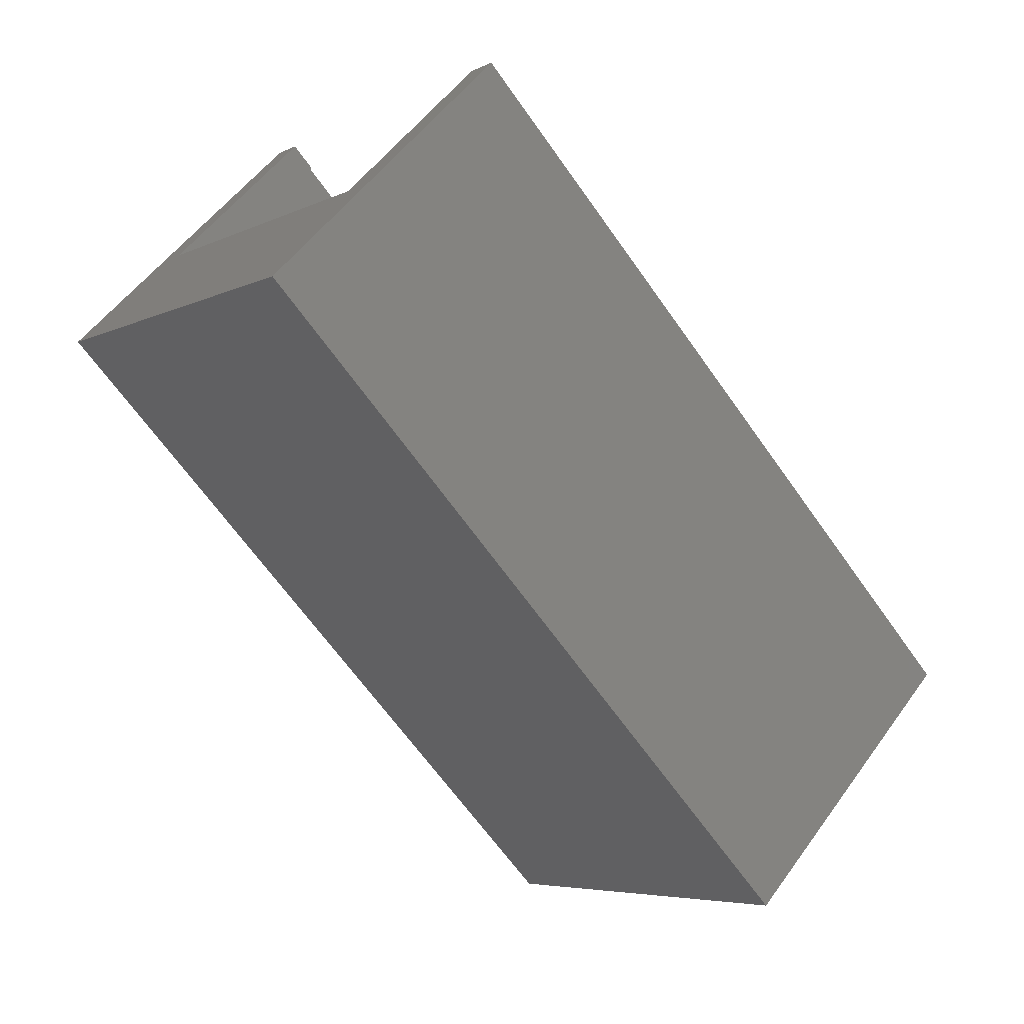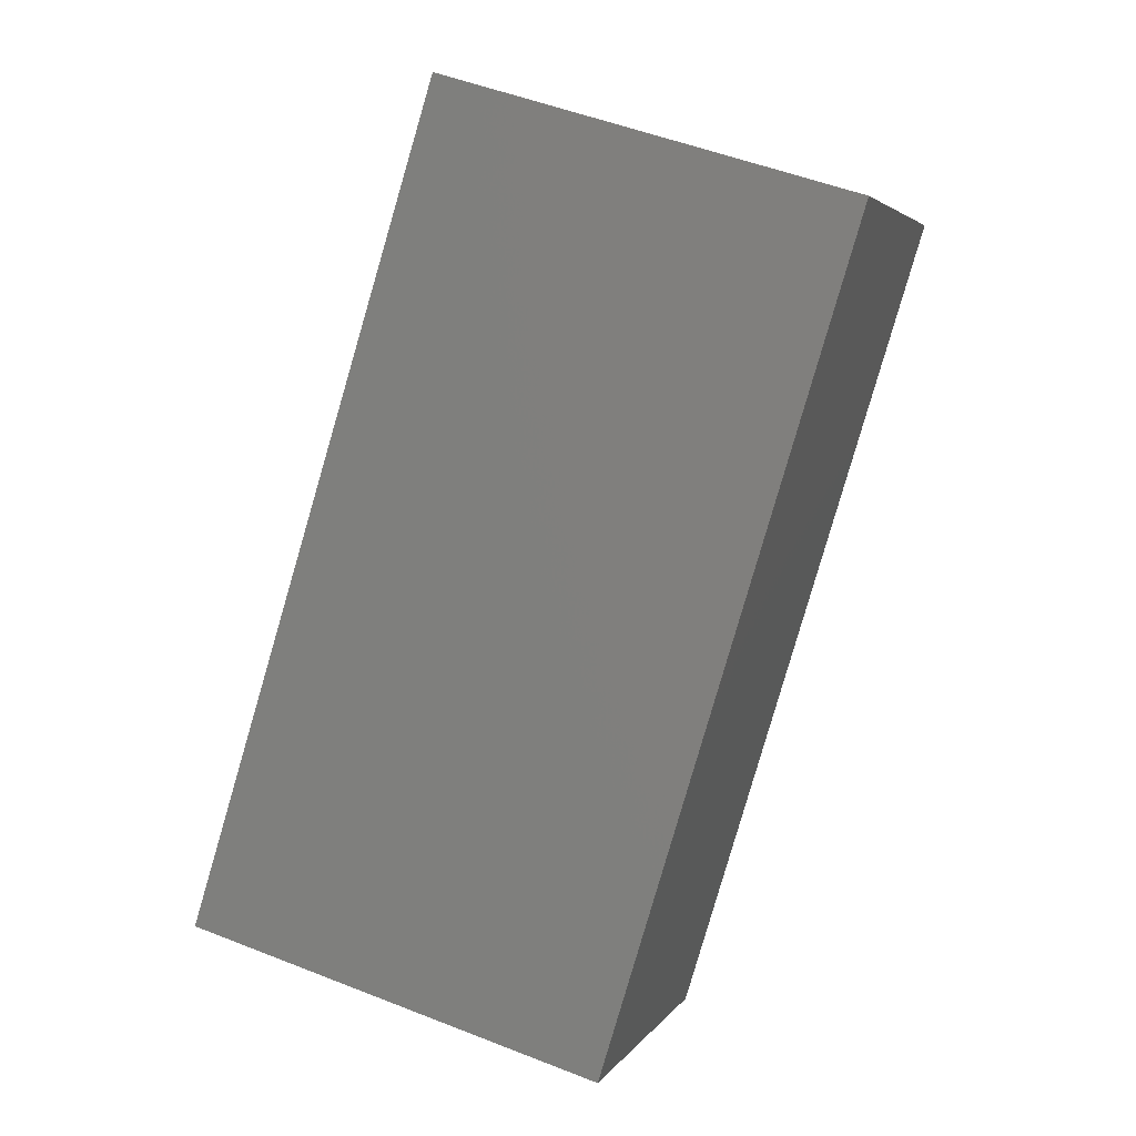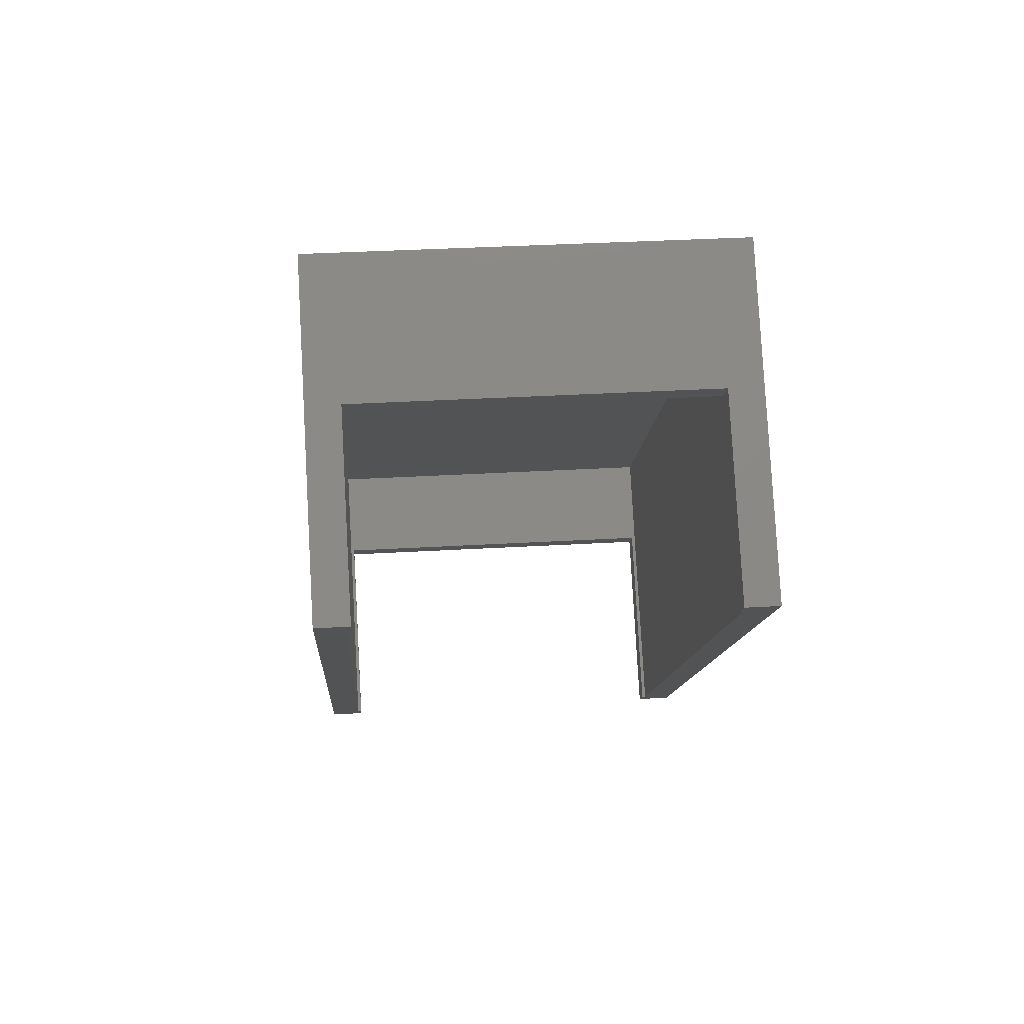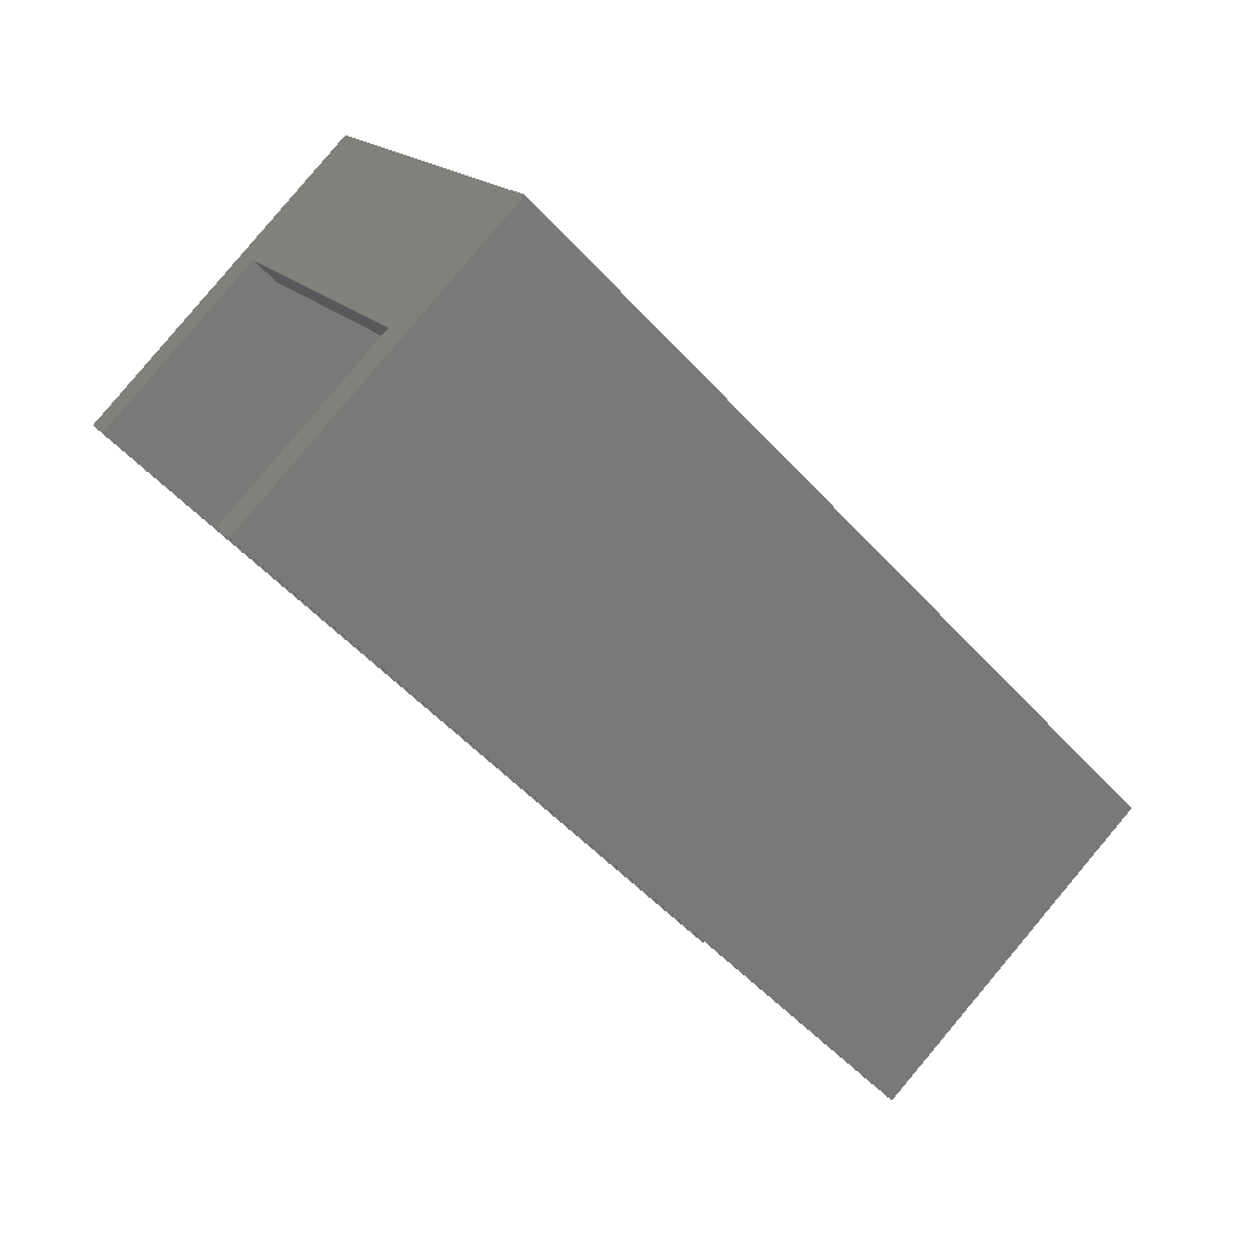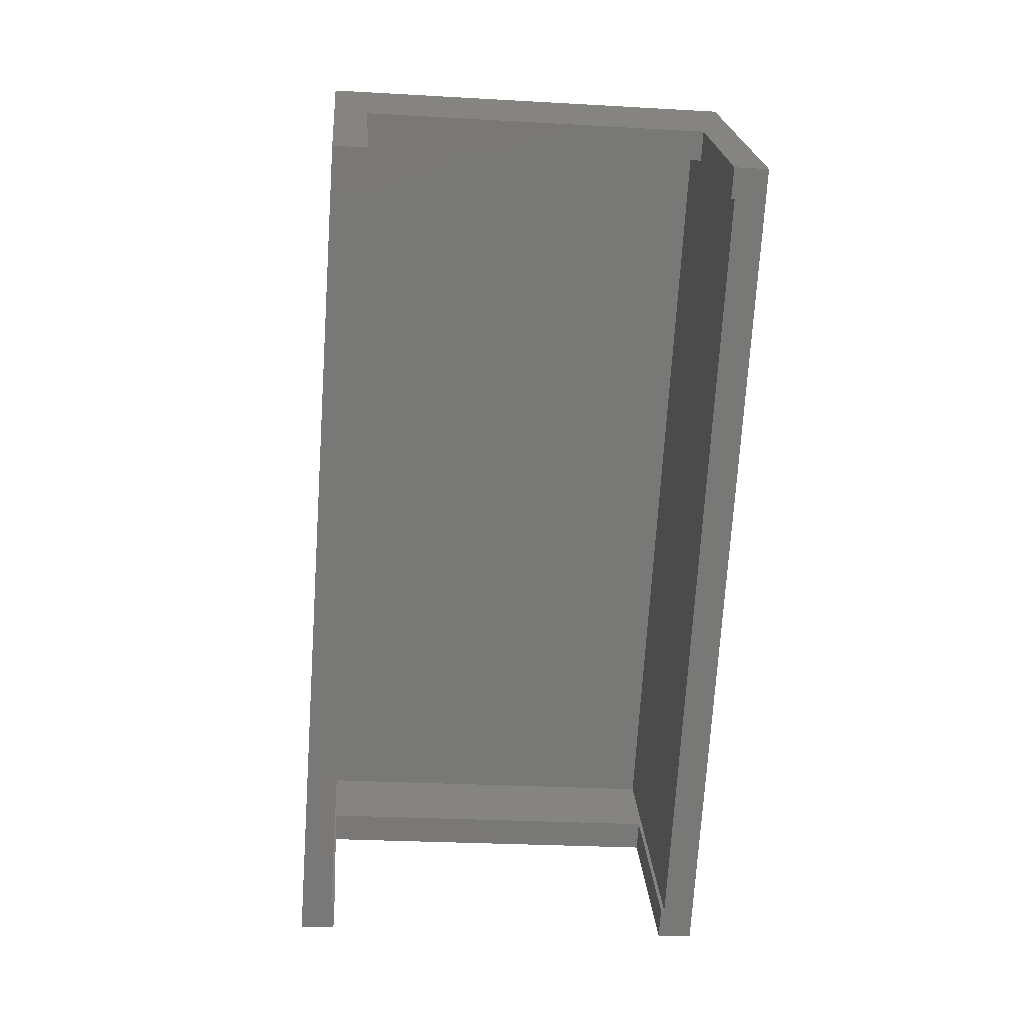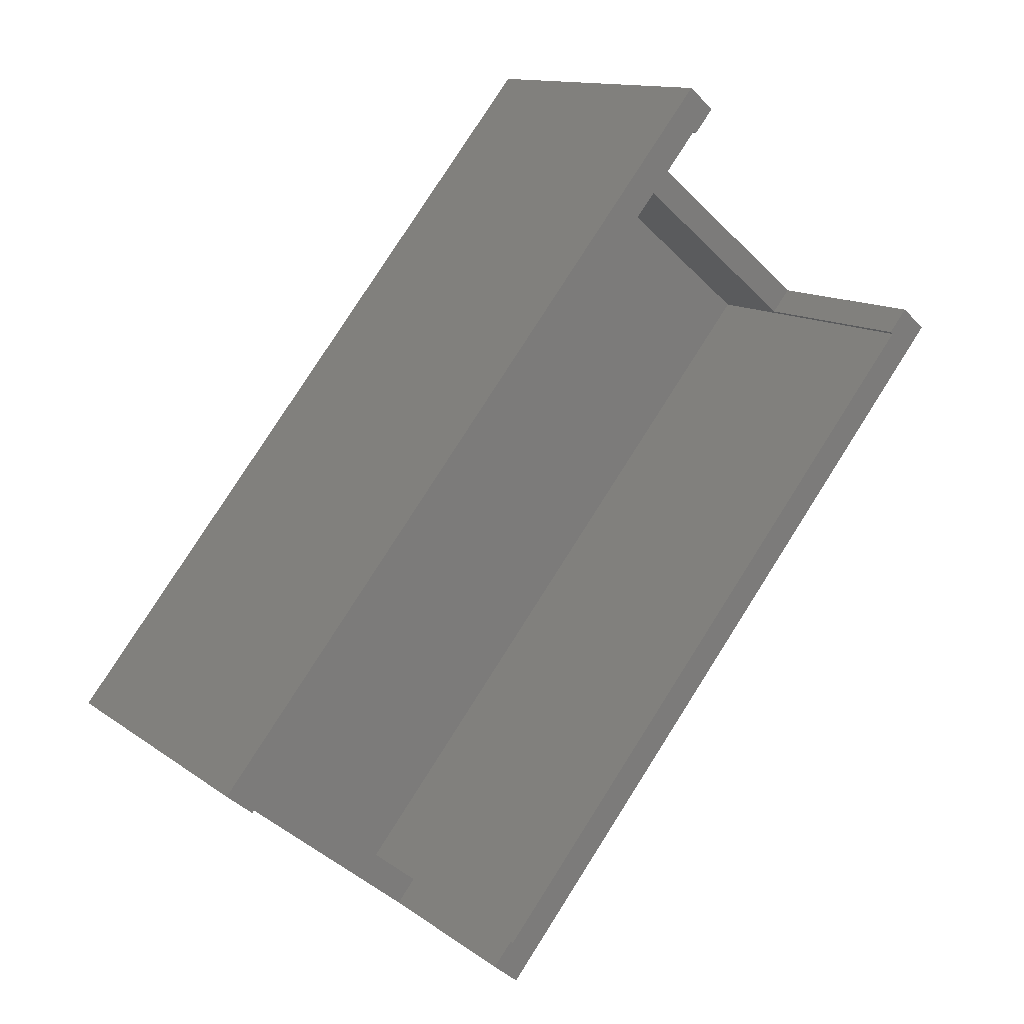
<metadata>
{"format":"stl","ext":"stl","renderer":"f3d","projection":"perspective","resolution":1024,"background":"white","views":[{"elev":-5.7,"azim":-125.5,"up":"+Z"},{"elev":50.9,"azim":-156.7,"up":"+Y"},{"elev":34.7,"azim":-4.5,"up":"+Y"},{"elev":16.9,"azim":65.5,"up":"+Y"},{"elev":-25.8,"azim":-5.3,"up":"+Y"},{"elev":-44.1,"azim":-49.3,"up":"+Y"}]}
</metadata>
<code>
# stl→obj: 32 verts, 60 faces
v -6.2 -5.165 -12.36
v -6.2 5.165 12.36
v -6.2 12.36 5.165
v -6.2 -12.36 -5.165
v -5.3 4.529 11.72
v -5.2 5.165 12.36
v -5.3 -11.72 -4.529
v -5.2 -12.36 -5.165
v -5.2 -11.72 -4.529
v -5.2 4.529 11.72
v 5.2 -11.72 -4.529
v 5.2 -12.36 -5.165
v 5.3 -11.72 -4.529
v 5.3 4.529 11.72
v 5.2 5.165 12.36
v 5.2 4.529 11.72
v 6.2 5.165 12.36
v 6.2 -12.36 -5.165
v 6.2 -5.165 -12.36
v 6.2 12.36 5.165
v -5.2 -8.135 -9.387
v 5.2 -8.135 -9.387
v 5.2 9.387 8.135
v -5.2 9.387 8.135
v -5.3 -5.59 -10.66
v -5.3 10.66 5.59
v 5.3 -5.59 -10.66
v 5.3 10.66 5.59
v -5.2 8.75 7.499
v 5.2 8.75 7.499
v 5.2 -7.499 -8.75
v -5.2 -7.499 -8.75
f 1 2 3
f 2 1 4
f 2 5 6
f 2 7 5
f 4 7 2
f 8 7 4
f 7 8 9
f 6 5 10
f 11 12 13
f 14 15 16
f 15 14 17
f 13 17 14
f 13 18 17
f 18 13 12
f 17 19 20
f 19 17 18
f 19 3 20
f 3 19 1
f 4 21 8
f 21 1 22
f 1 21 4
f 22 18 12
f 22 19 18
f 19 22 1
f 17 23 15
f 23 20 24
f 20 23 17
f 24 2 6
f 24 3 2
f 3 24 20
f 5 25 26
f 25 5 7
f 27 14 28
f 14 27 13
f 5 29 10
f 29 26 30
f 26 29 5
f 30 14 16
f 30 28 14
f 28 30 26
f 25 28 26
f 28 25 27
f 13 31 11
f 31 27 32
f 27 31 13
f 32 7 9
f 32 25 7
f 25 32 27
f 6 29 24
f 29 6 10
f 30 15 23
f 15 30 16
f 24 30 23
f 30 24 29
f 9 21 32
f 21 9 8
f 22 11 31
f 11 22 12
f 21 31 32
f 31 21 22

</code>
